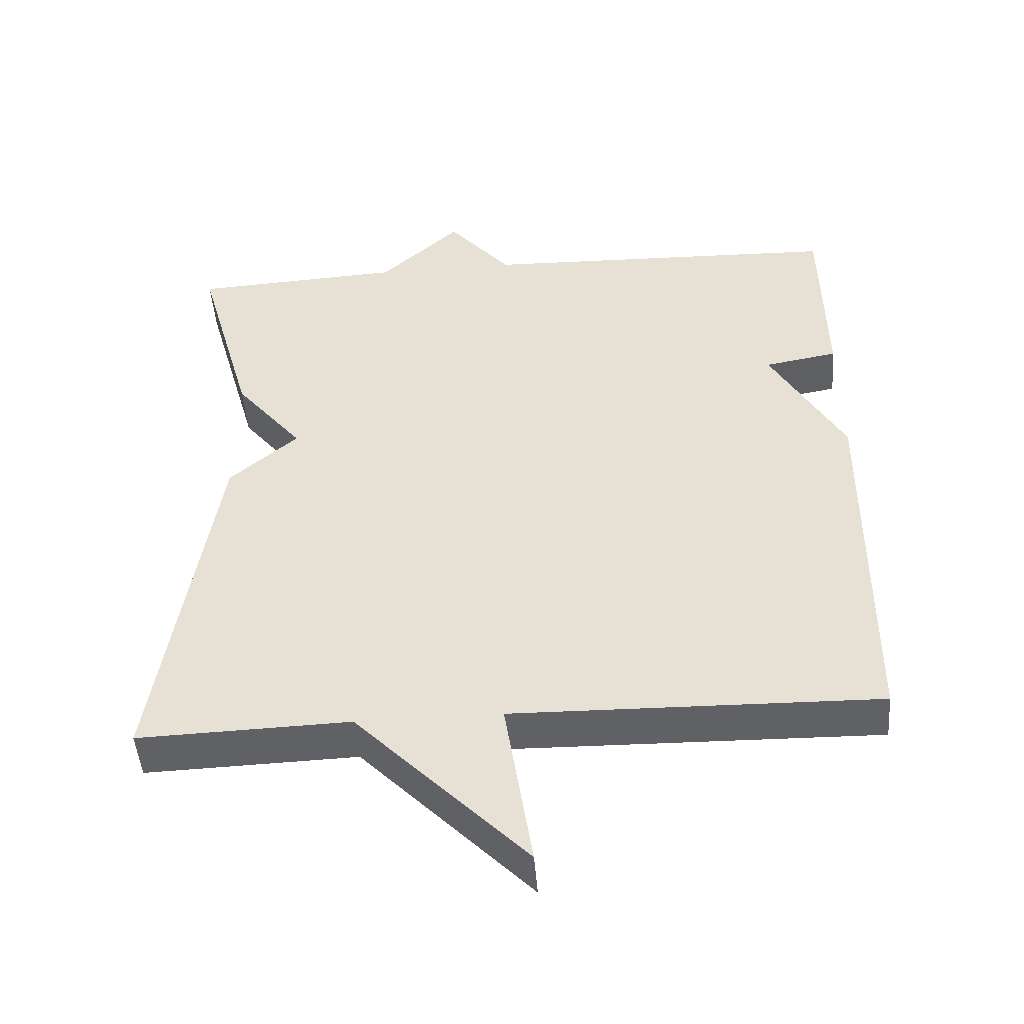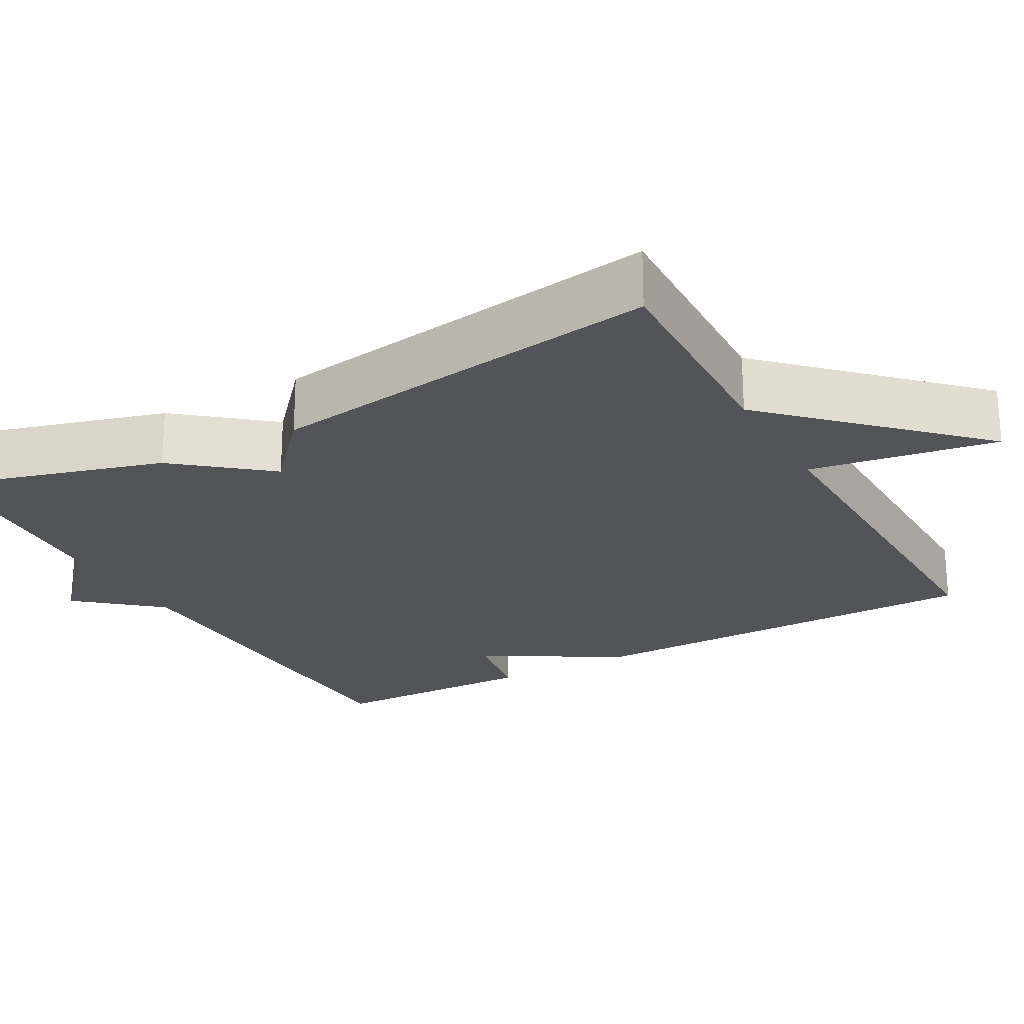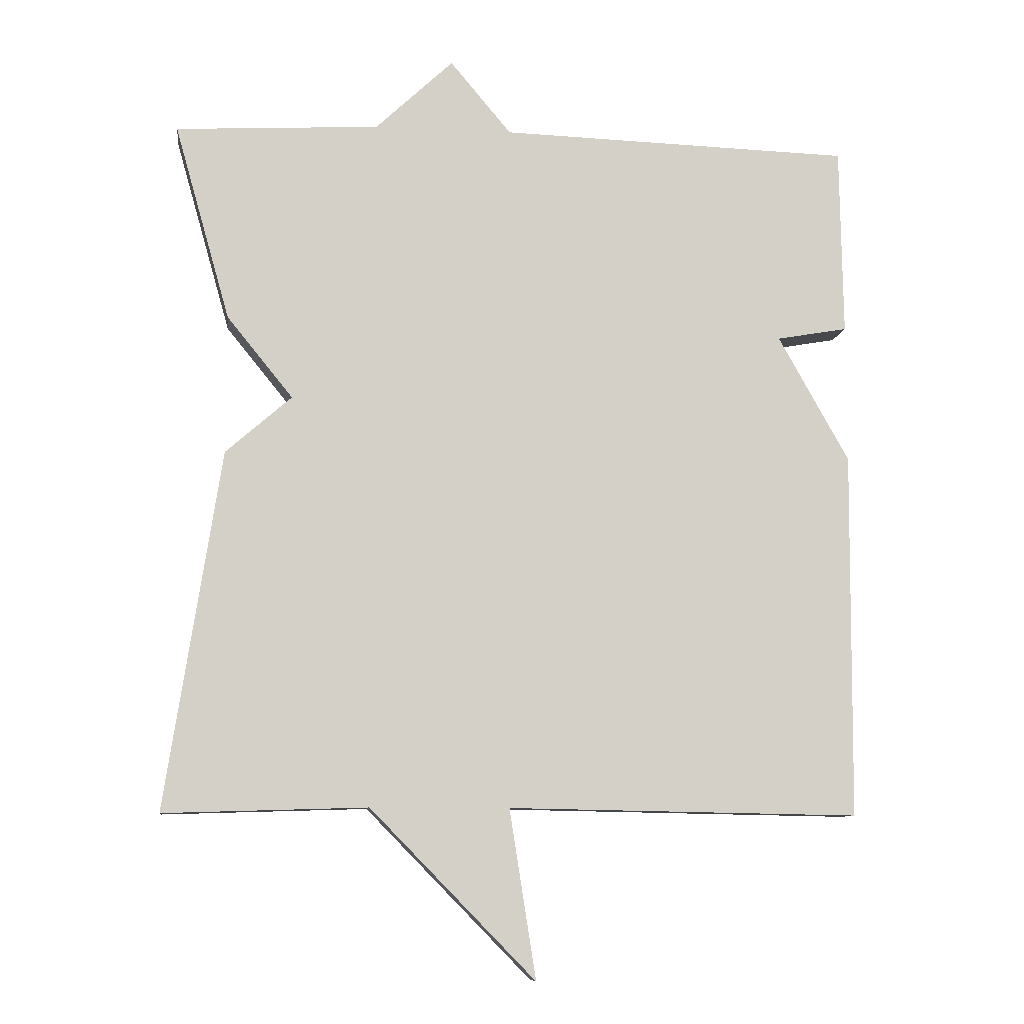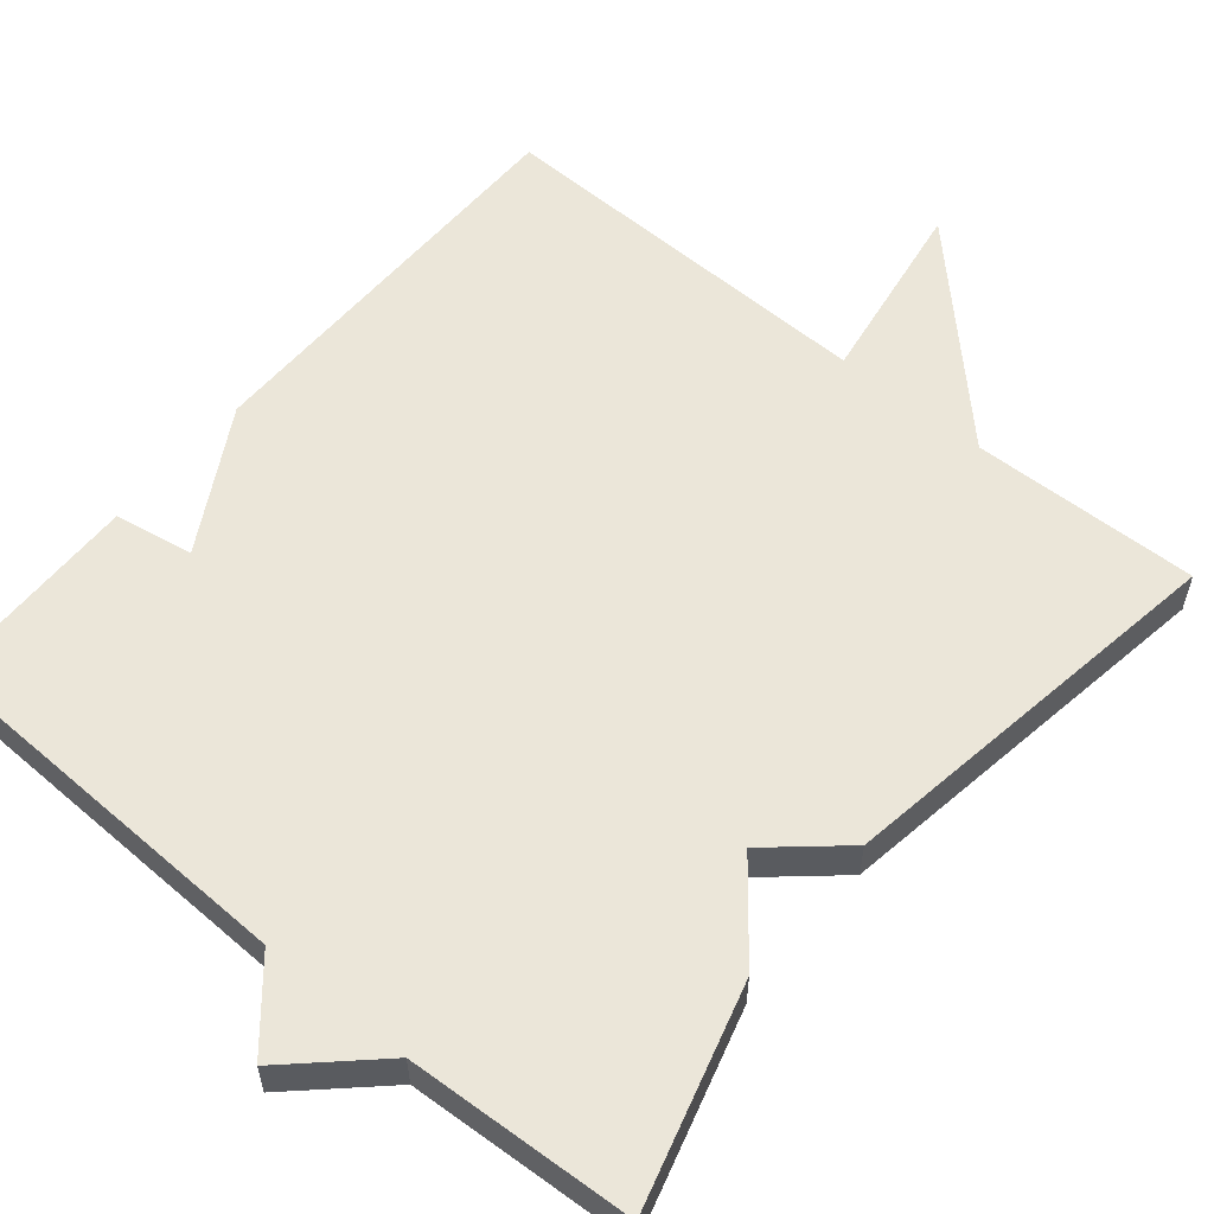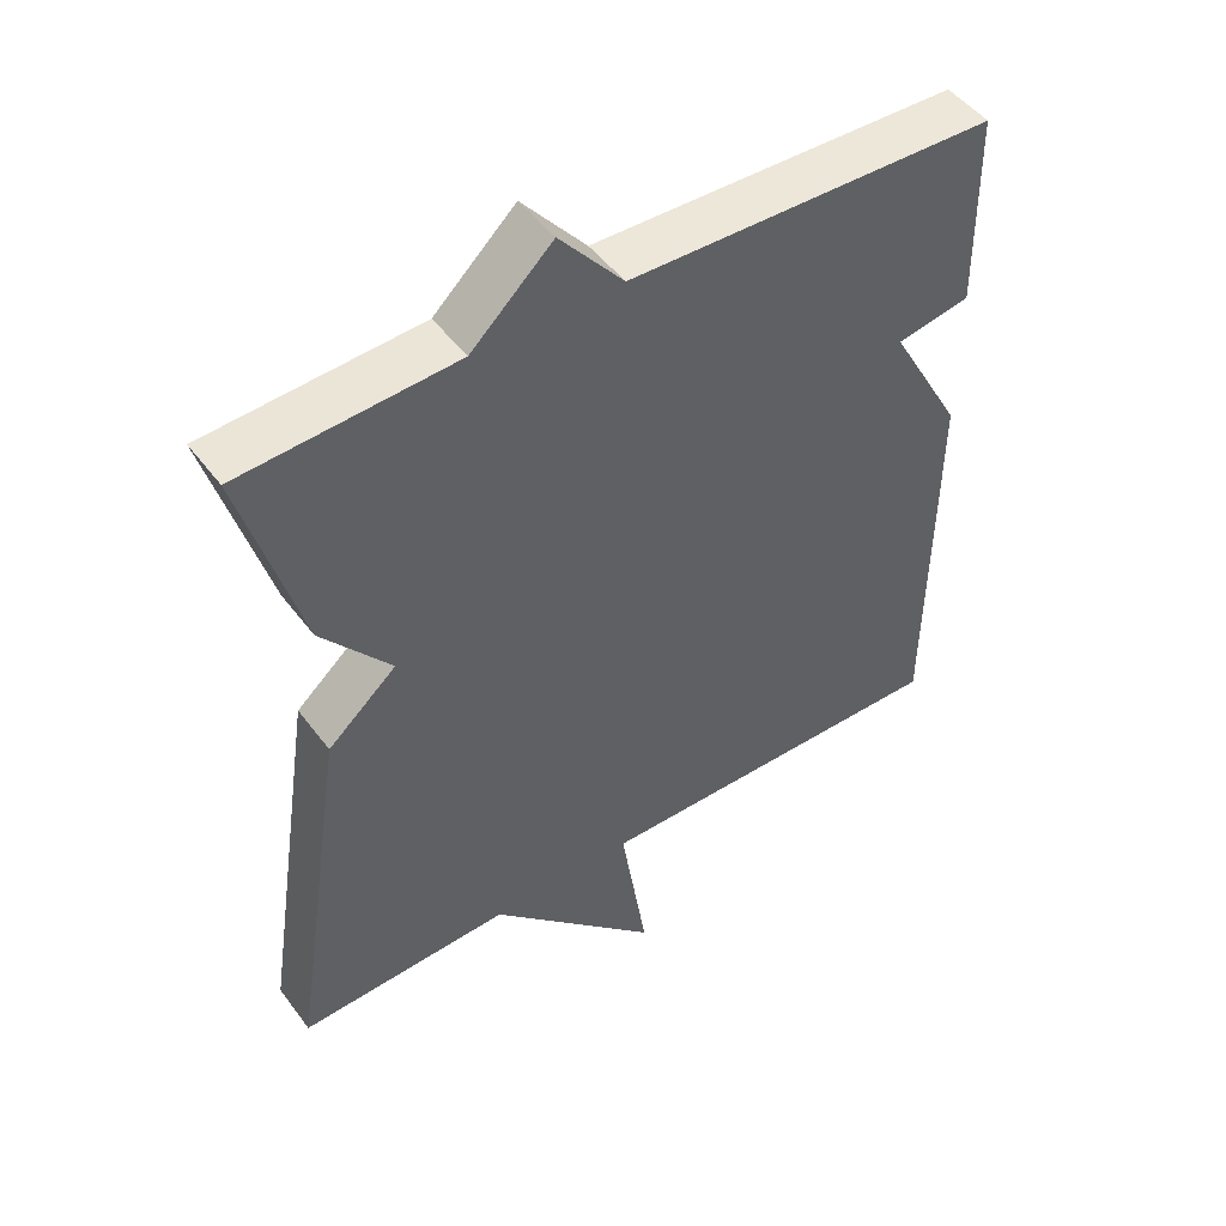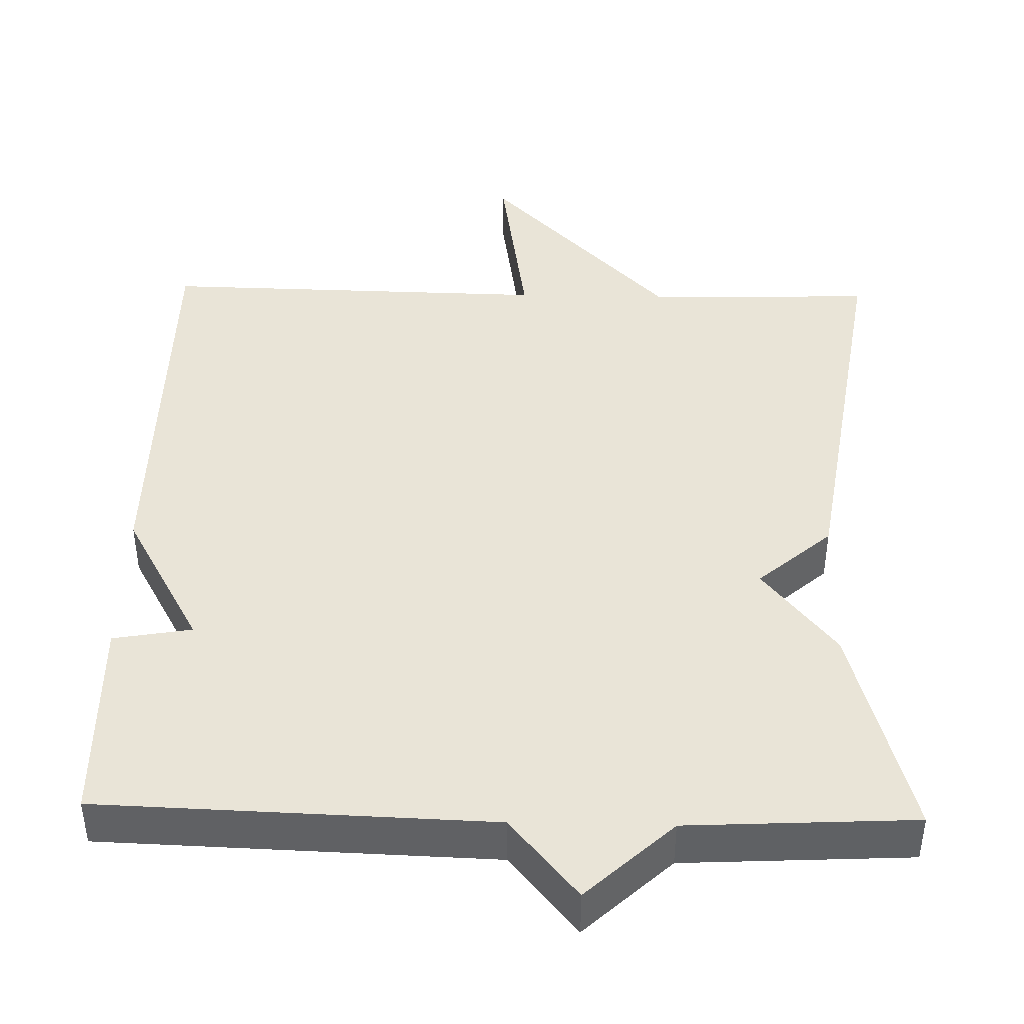
<metadata>
{"format":"obj","ext":"obj","renderer":"f3d","projection":"perspective","resolution":1024,"background":"white","views":[{"elev":-47.8,"azim":-175.6,"up":"+Z"},{"elev":-23.4,"azim":118.9,"up":"+Y"},{"elev":-9.4,"azim":172.9,"up":"+Z"},{"elev":57.5,"azim":39.8,"up":"+Y"},{"elev":48.8,"azim":144.8,"up":"+Z"},{"elev":43.1,"azim":1.4,"up":"+Y"}]}
</metadata>
<code>
v -0.5 0.07 -0.5
v -0.504 0.07 0.028
v -0.402 0.07 0.21
v -0.504 0.07 0.228
v -0.5 0.07 0.5
v 0.006 0.07 0.516
v 0.094 0.07 0.621
v 0.206 0.07 0.516
v 0.5 0.07 0.5
v 0.42 0.07 0.217
v 0.325 0.07 0.1
v 0.42 0.07 0.017
v 0.5 0.07 -0.5
v 0.206 0.07 -0.491
v -0.032 0.07 -0.734
v 0.006 0.07 -0.491
v -0.5 0 -0.5
v -0.504 0 0.028
v -0.402 0 0.21
v -0.504 0 0.228
v -0.5 0 0.5
v 0.006 0 0.516
v 0.094 0 0.621
v 0.206 0 0.516
v 0.5 0 0.5
v 0.42 0 0.217
v 0.325 0 0.1
v 0.42 0 0.017
v 0.5 0 -0.5
v 0.206 0 -0.491
v -0.032 0 -0.734
v 0.006 0 -0.491
f 14 15 16
f 11 12 13 14
f 11 14 16
f 8 9 10 11
f 11 16 1
f 8 11 1
f 7 8 1
f 6 7 1
f 3 4 5 6
f 1 2 3 6
f 32 31 30
f 30 29 28 27
f 32 30 27
f 27 26 25 24
f 17 32 27
f 17 27 24
f 17 24 23
f 17 23 22
f 22 21 20 19
f 22 19 18 17
f 1 17 18 2
f 2 18 19 3
f 3 19 20 4
f 4 20 21 5
f 5 21 22 6
f 6 22 23 7
f 7 23 24 8
f 8 24 25 9
f 9 25 26 10
f 10 26 27 11
f 11 27 28 12
f 12 28 29 13
f 13 29 30 14
f 14 30 31 15
f 15 31 32 16
f 16 32 17 1

</code>
